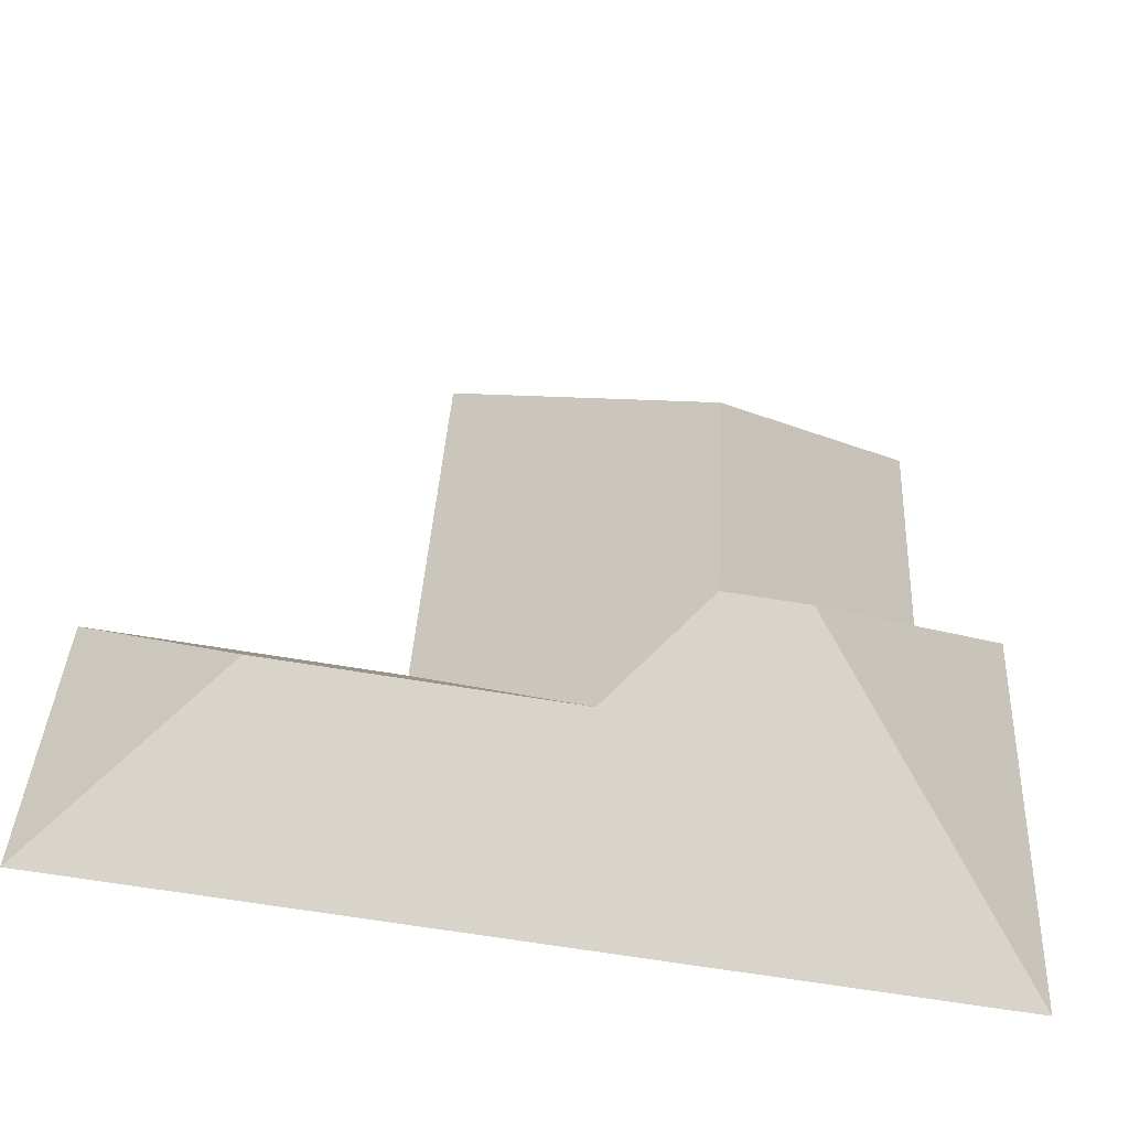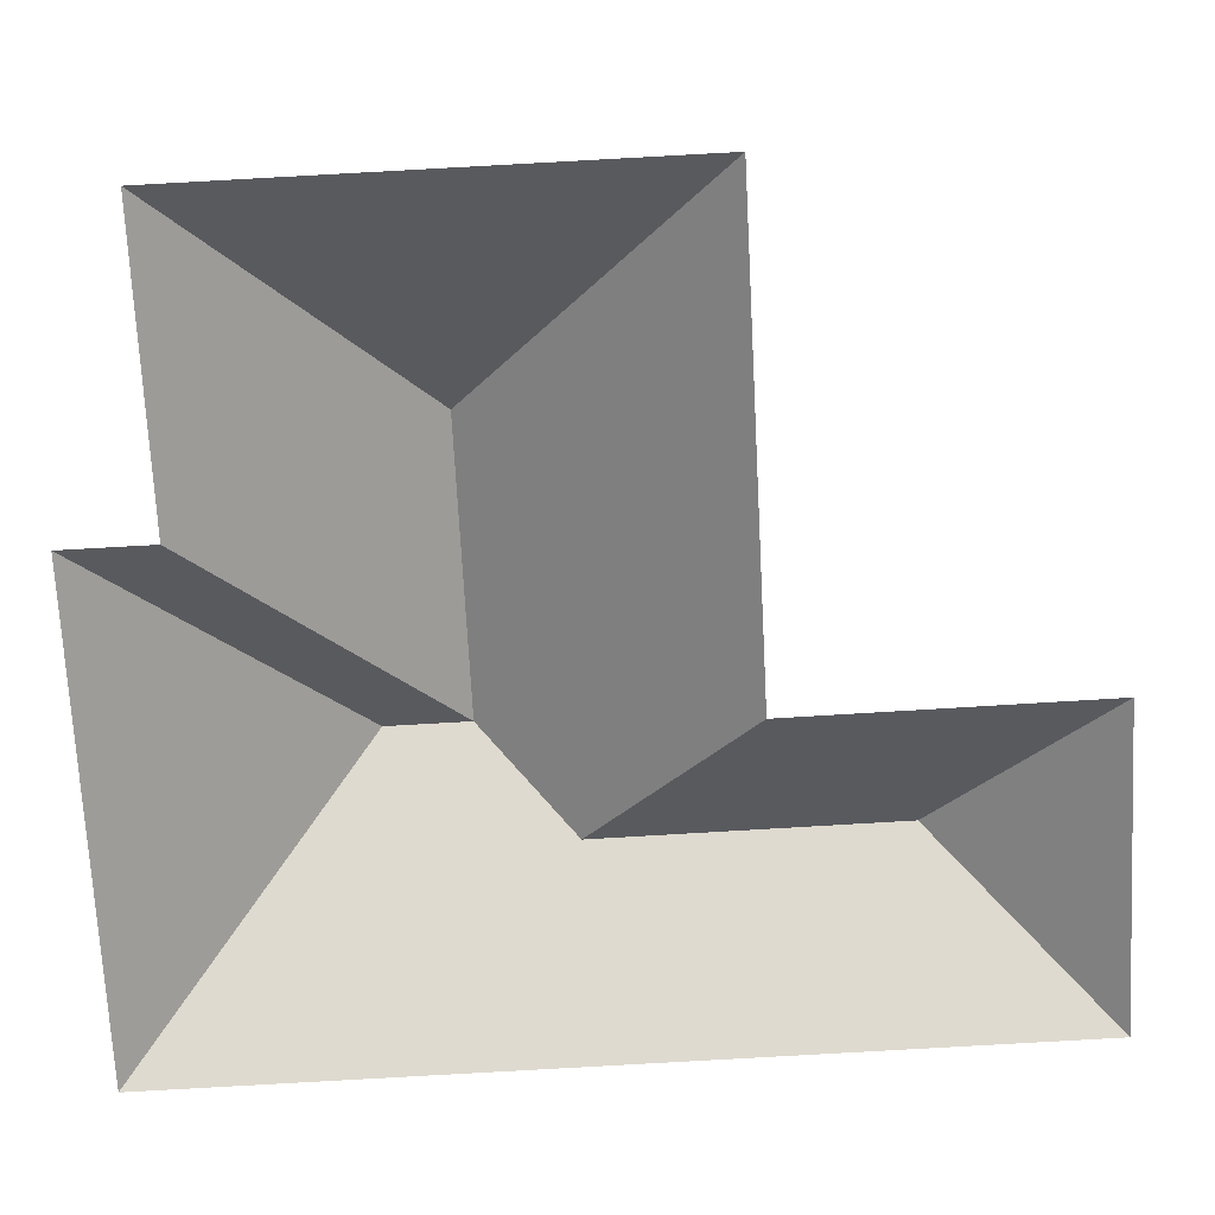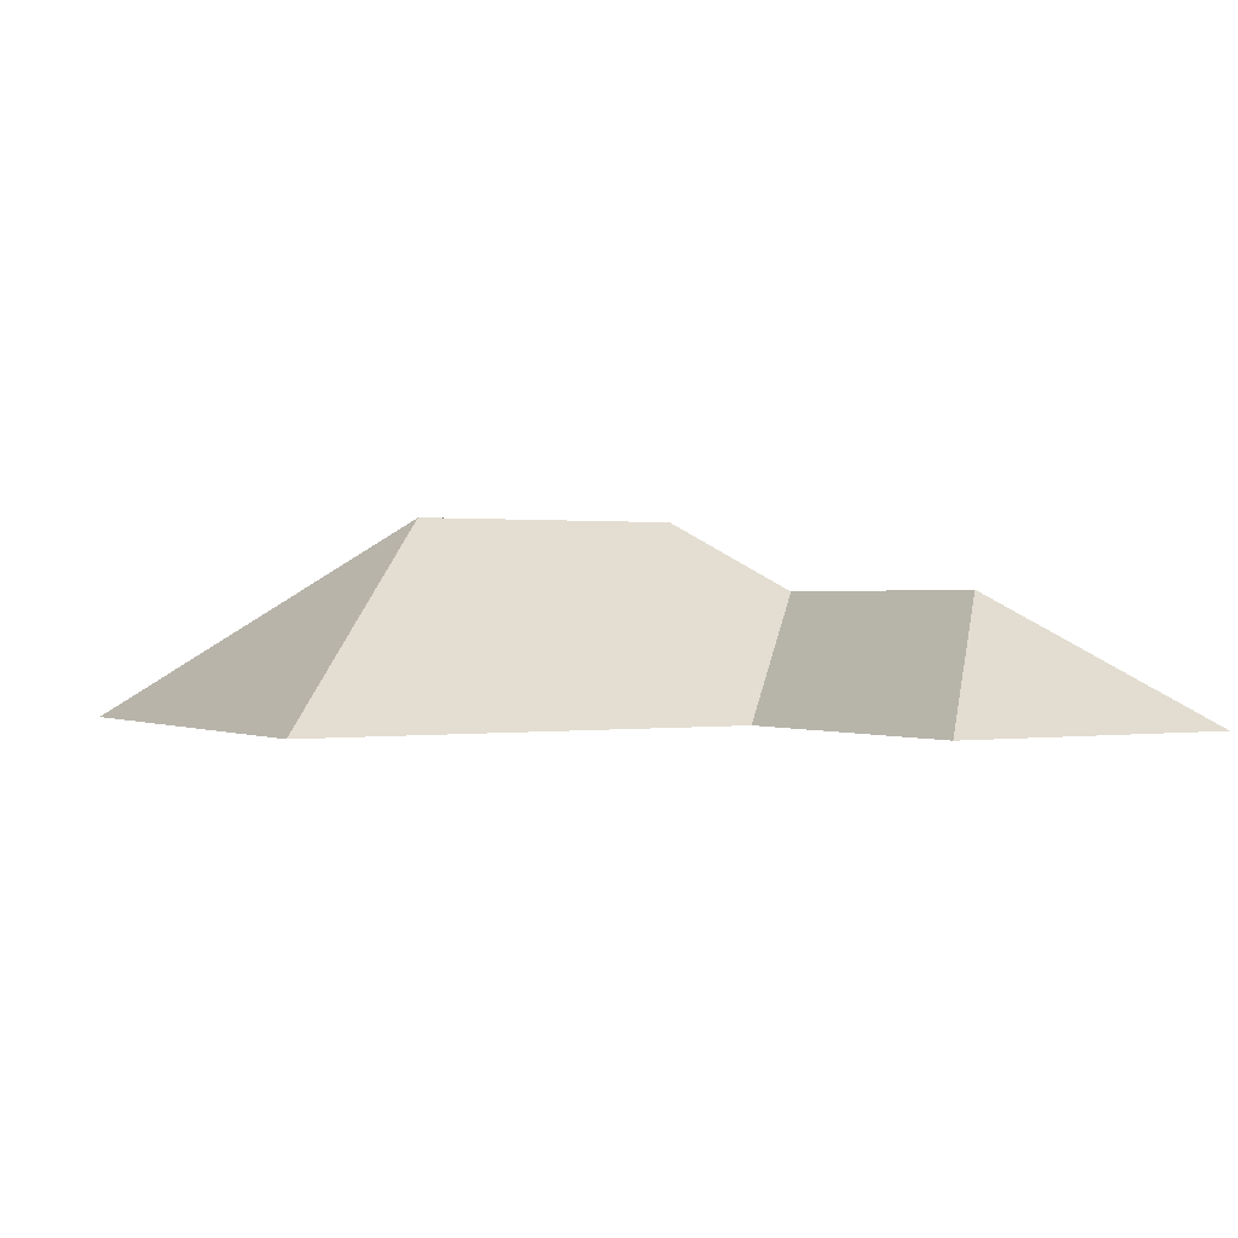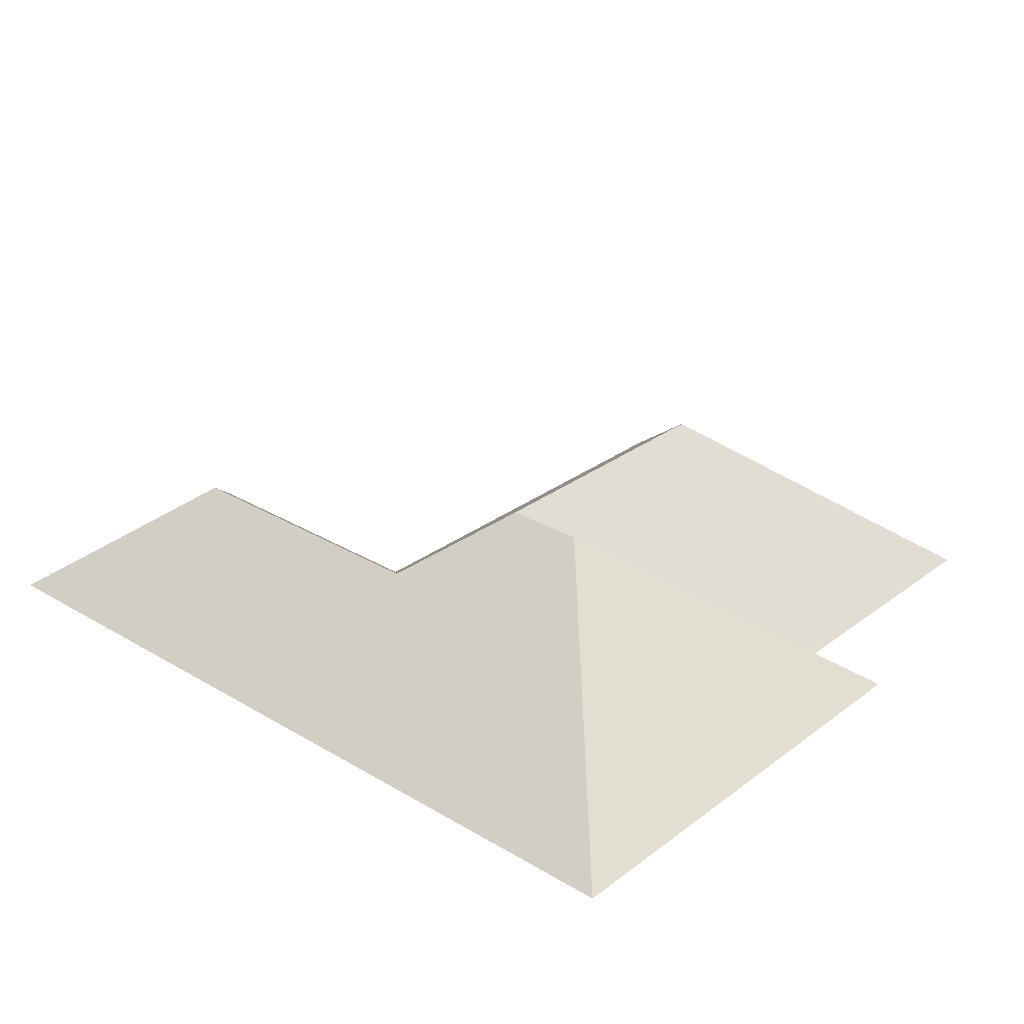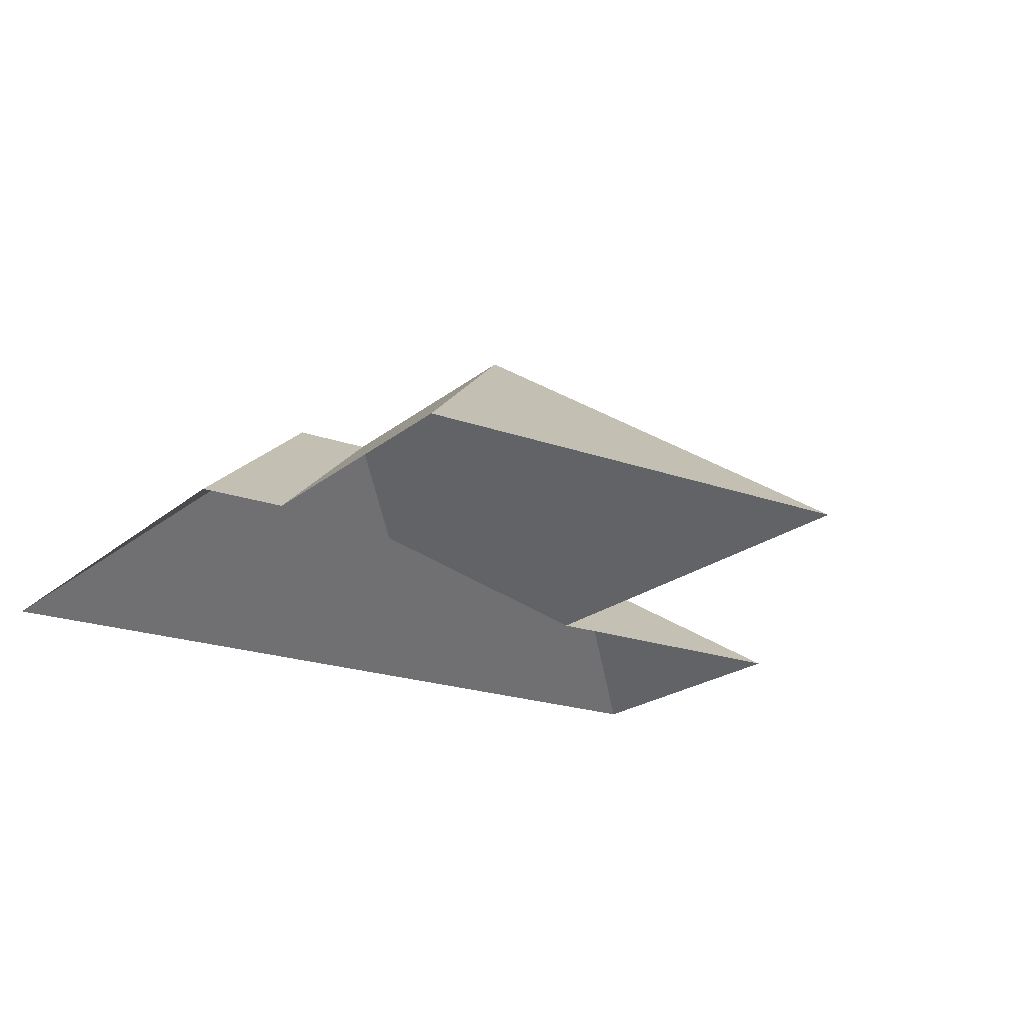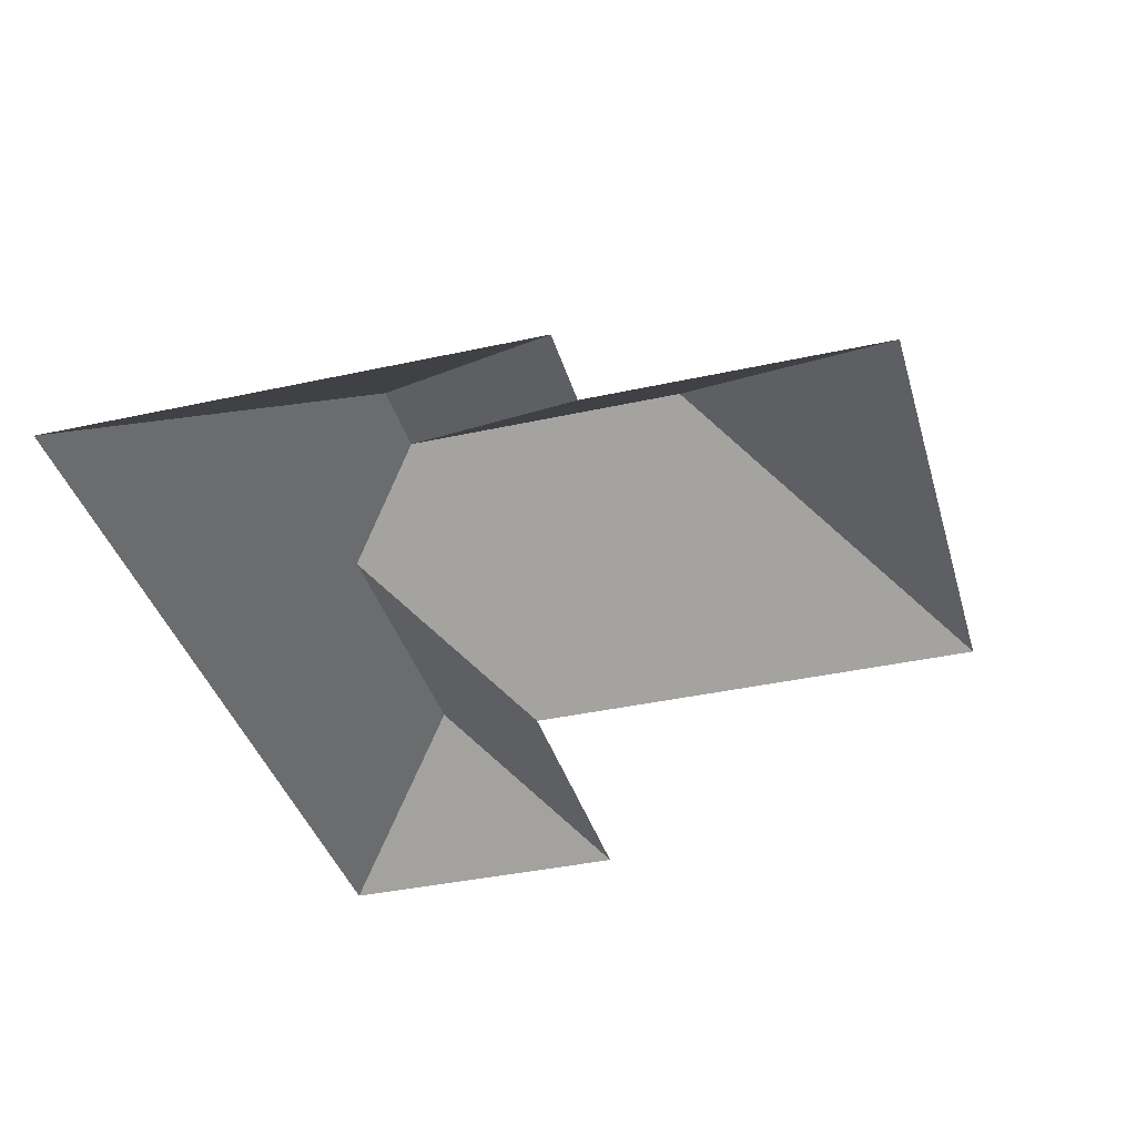
<metadata>
{"format":"obj","ext":"obj","renderer":"f3d","projection":"perspective","resolution":1024,"background":"white","views":[{"elev":-52.4,"azim":171.6,"up":"+Z"},{"elev":19.2,"azim":-1.0,"up":"+Z"},{"elev":0.3,"azim":56.4,"up":"+Y"},{"elev":28.4,"azim":-141.2,"up":"+Y"},{"elev":-20.2,"azim":-36.8,"up":"+Y"},{"elev":-38.0,"azim":-77.3,"up":"+Y"}]}
</metadata>
<code>
o CG10_500_038057_0051_roof
v 331.1 75 -283.5
v 325.4 75 -173.2
v 270.2 119.8 -231.1
v 218.9 75 -179.1
v 210 75 -14.31
v 165.4 119.6 -236.7
v 131.6 145 -206.9
v 126.2 144.9 -104.9
v 102.6 145 -208.4
v 46.35 75 -125.1
v 41.07 75 -23.07
v 15.53 75 -126.7
v 24.49 75 -299.4
v 331.1 0 -283.5
v 325.4 0 -173.2
v 218.9 0 -179.1
v 210 0 -14.31
v 41.07 0 -23.07
v 46.35 0 -125.1
v 15.53 0 -126.7
v 24.49 0 -299.4
f 12 13 9
f 13 1 3 6 7 9
f 10 12 9 7
f 2 3 1
f 4 6 3 2
f 5 8 7 6 4
f 11 8 5
f 11 10 7 8

</code>
